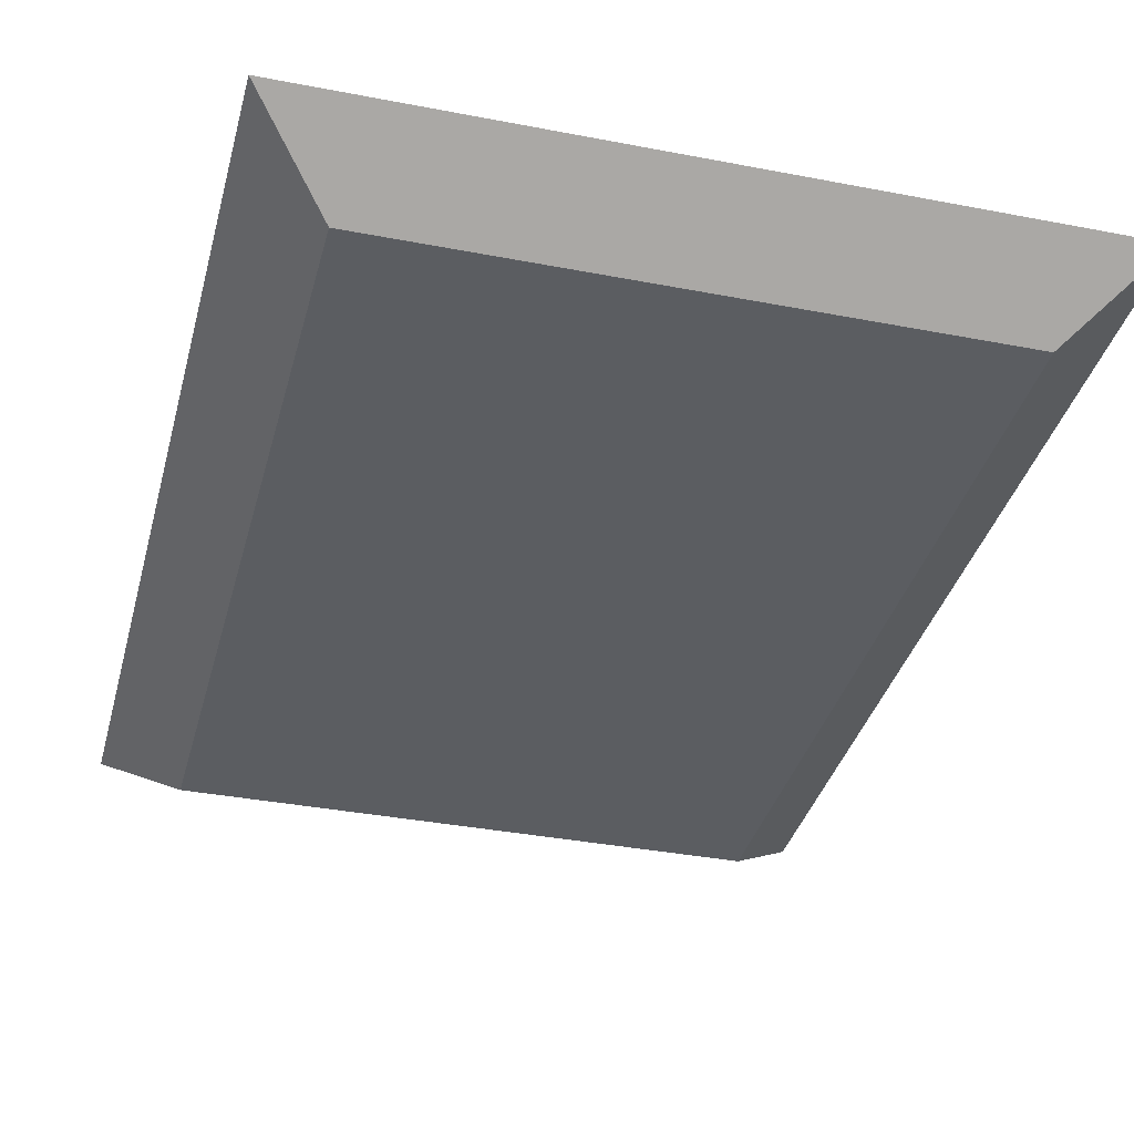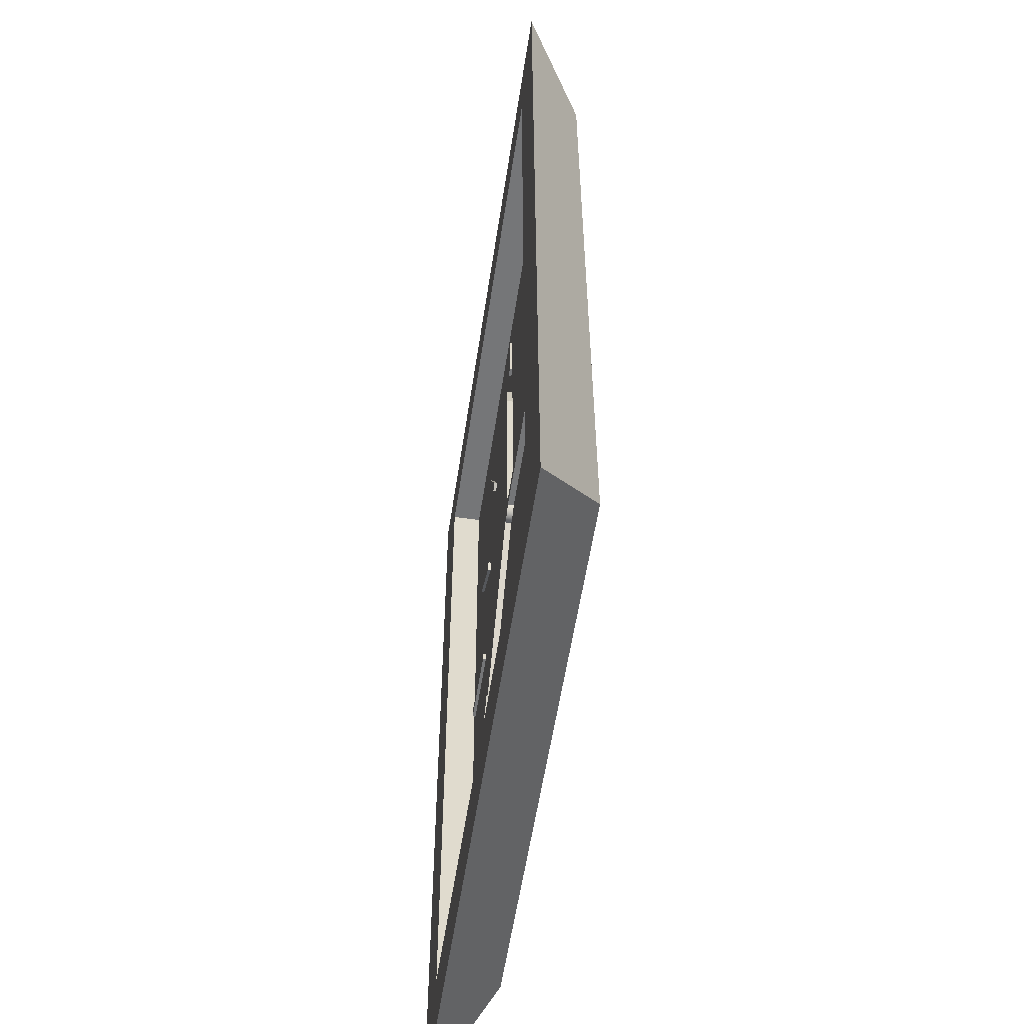
<metadata>
{"format":"obj","ext":"obj","renderer":"f3d","projection":"perspective","resolution":1024,"background":"white","views":[{"elev":-35.8,"azim":-14.3,"up":"+Z"},{"elev":-56.8,"azim":81.4,"up":"+Y"}]}
</metadata>
<code>
v 0.2 0.1 0.5
v 0.1741 0.1403 0.5
v 0.1403 0.1741 0.5
v 0.1 0.2 0.5
v 0.1 0.2 0.6
v 0.1403 0.1741 0.6
v 0.1741 0.1403 0.6
v 0.2 0.1 0.6
v 0.1 0.2 0.6
v 0.1 0.2 0.5
v 0.1 3.5 0.5
v 0.1 3.5 0.6
v -0.09089 -0.2043 0.5
v 0.0201 -0.2227 0.5
v 0.126 -0.1847 0.5
v 0.2 -0.1 0.5
v 0.2 -0.1 0.6
v 0.126 -0.1847 0.6
v 0.0201 -0.2227 0.6
v -0.09089 -0.2043 0.6
v 0.2 -0.1 0.6
v 0.2 -0.1 0.5
v 2 -0.1 0.5
v 2 -0.1 0.6
v 0.1 0.2 0.5
v 0.1403 0.1741 0.5
v 0.1741 0.1403 0.5
v 0.2 0.1 0.5
v 2 0.1 0.5
v 2.5 -7.451e-10 0.5
v 2 -0.1 0.5
v 0.2 -0.1 0.5
v 0.126 -0.1847 0.5
v 0.0201 -0.2227 0.5
v -0.09089 -0.2043 0.5
v -1.902 -2.362 0.5
v -2.06 -2.48 0.5
v -1.978 -2.298 0.5
v -0.1709 -0.1441 0.5
v -0.2167 -0.05502 0.5
v -0.219 0.04515 0.5
v -0.1773 0.1363 0.5
v -0.1 0.2 0.5
v -0.1 3.5 0.5
v 0 4 0.5
v 0.1 3.5 0.5
v 4.5 -6.5 0.5
v 4.5 6.5 0.5
v -4.5 6.5 0.5
v -4.5 -6.5 0.5
v 0.06072 5.754 0.5
v 0.06072 4.754 0.5
v -0.08928 4.754 0.5
v -0.08928 5.754 0.5
v 3.13 0.07363 0.5
v 4.33 0.07363 0.5
v 4.33 -0.07637 0.5
v 3.13 -0.07637 0.5
v -3.066 -0.075 0.5
v -4.366 -0.075 0.5
v -4.366 0.075 0.5
v -3.066 0.075 0.5
v 0.06072 -4.61 0.5
v 0.06072 -5.81 0.5
v -0.08928 -5.81 0.5
v -0.08928 -4.61 0.5
v 2.33 4.125 0.5
v 2.2 4.2 0.5
v 2.7 5.066 0.5
v 2.83 4.991 0.5
v 2.975 2.17 0.5
v 2.9 2.3 0.5
v 3.766 2.8 0.5
v 3.841 2.67 0.5
v 2.925 -2.03 0.5
v 3 -1.9 0.5
v 3.866 -2.4 0.5
v 3.791 -2.53 0.5
v 1.83 -3.725 0.5
v 2.33 -4.591 0.5
v 2.2 -4.666 0.5
v 1.7 -3.8 0.5
v -2.525 2.13 0.5
v -2.6 2 0.5
v -3.466 2.5 0.5
v -3.391 2.63 0.5
v -2.37 4.675 0.5
v -1.87 3.809 0.5
v -2 3.734 0.5
v -2.5 4.6 0.5
v -3.194 -2.506 0.5
v -3.3 -2.4 0.5
v -2.593 -1.693 0.5
v -2.487 -1.799 0.5
v -2.185 -4.396 0.5
v -2.3 -4.3 0.5
v -1.657 -3.534 0.5
v -1.542 -3.63 0.5
v -0.1 0.2 0.5
v -0.1773 0.1363 0.5
v -0.219 0.04515 0.5
v -0.2167 -0.05502 0.5
v -0.1709 -0.1441 0.5
v -0.1709 -0.1441 0.6
v -0.2167 -0.05502 0.6
v -0.219 0.04515 0.6
v -0.1773 0.1363 0.6
v -0.1 0.2 0.6
v -1.978 -2.298 0.5
v -2.06 -2.48 0.5
v -2.06 -2.48 0.6
v -1.978 -2.298 0.6
v -2.06 -2.48 0.5
v -1.902 -2.362 0.5
v -1.902 -2.362 0.6
v -2.06 -2.48 0.6
v -0.09089 -0.2043 0.5
v -0.09089 -0.2043 0.6
v -1.902 -2.362 0.6
v -1.902 -2.362 0.5
v -0.1709 -0.1441 0.6
v -0.1709 -0.1441 0.5
v -1.978 -2.298 0.5
v -1.978 -2.298 0.6
v 0 4 0.5
v -0.1 3.5 0.5
v -0.1 3.5 0.6
v 0 4 0.6
v 0.1 3.5 0.5
v 0 4 0.5
v 0 4 0.6
v 0.1 3.5 0.6
v -0.1 0.2 0.5
v -0.1 0.2 0.6
v -0.1 3.5 0.6
v -0.1 3.5 0.5
v 2.5 -7.451e-10 0.5
v 2 0.1 0.5
v 2 0.1 0.6
v 2.5 -7.451e-10 0.6
v 2 -0.1 0.5
v 2.5 -7.451e-10 0.5
v 2.5 -7.451e-10 0.6
v 2 -0.1 0.6
v 0.2 0.1 0.5
v 0.2 0.1 0.6
v 2 0.1 0.6
v 2 0.1 0.5
v 0.2 -0.1 0.6
v 2 -0.1 0.6
v 2.5 -7.451e-10 0.6
v 2 0.1 0.6
v 0.2 0.1 0.6
v 0.1741 0.1403 0.6
v 0.1403 0.1741 0.6
v 0.1 0.2 0.6
v 0.1 3.5 0.6
v 0 4 0.6
v -0.1 3.5 0.6
v -0.1 0.2 0.6
v -0.1773 0.1363 0.6
v -0.219 0.04515 0.6
v -0.2167 -0.05502 0.6
v -0.1709 -0.1441 0.6
v -1.978 -2.298 0.6
v -2.06 -2.48 0.6
v -1.902 -2.362 0.6
v -0.09089 -0.2043 0.6
v 0.0201 -0.2227 0.6
v 0.126 -0.1847 0.6
v -2.3 -4.3 0.5
v -2.185 -4.396 0.5
v -2.185 -4.396 0.55
v -2.3 -4.3 0.55
v -1.657 -3.534 0.5
v -2.3 -4.3 0.5
v -2.3 -4.3 0.55
v -1.657 -3.534 0.55
v -1.542 -3.63 0.5
v -1.657 -3.534 0.5
v -1.657 -3.534 0.55
v -1.542 -3.63 0.55
v -2.185 -4.396 0.5
v -1.542 -3.63 0.5
v -1.542 -3.63 0.55
v -2.185 -4.396 0.55
v -2.185 -4.396 0.55
v -1.542 -3.63 0.55
v -1.657 -3.534 0.55
v -2.3 -4.3 0.55
v -3.3 -2.4 0.5
v -3.194 -2.506 0.5
v -3.194 -2.506 0.55
v -3.3 -2.4 0.55
v -2.593 -1.693 0.5
v -3.3 -2.4 0.5
v -3.3 -2.4 0.55
v -2.593 -1.693 0.55
v -2.487 -1.799 0.5
v -2.593 -1.693 0.5
v -2.593 -1.693 0.55
v -2.487 -1.799 0.55
v -3.194 -2.506 0.5
v -2.487 -1.799 0.5
v -2.487 -1.799 0.55
v -3.194 -2.506 0.55
v -3.194 -2.506 0.55
v -2.487 -1.799 0.55
v -2.593 -1.693 0.55
v -3.3 -2.4 0.55
v -1.87 3.809 0.5
v -2.37 4.675 0.5
v -2.37 4.675 0.55
v -1.87 3.809 0.55
v -2 3.734 0.5
v -1.87 3.809 0.5
v -1.87 3.809 0.55
v -2 3.734 0.55
v -2.5 4.6 0.5
v -2 3.734 0.5
v -2 3.734 0.55
v -2.5 4.6 0.55
v -2.37 4.675 0.5
v -2.5 4.6 0.5
v -2.5 4.6 0.55
v -2.37 4.675 0.55
v -2.37 4.675 0.55
v -2.5 4.6 0.55
v -2 3.734 0.55
v -1.87 3.809 0.55
v -2.6 2 0.5
v -2.525 2.13 0.5
v -2.525 2.13 0.55
v -2.6 2 0.55
v -3.466 2.5 0.5
v -2.6 2 0.5
v -2.6 2 0.55
v -3.466 2.5 0.55
v -3.391 2.63 0.5
v -3.466 2.5 0.5
v -3.466 2.5 0.55
v -3.391 2.63 0.55
v -2.525 2.13 0.5
v -3.391 2.63 0.5
v -3.391 2.63 0.55
v -2.525 2.13 0.55
v -2.525 2.13 0.55
v -3.391 2.63 0.55
v -3.466 2.5 0.55
v -2.6 2 0.55
v 2.33 -4.591 0.5
v 1.83 -3.725 0.5
v 1.83 -3.725 0.55
v 2.33 -4.591 0.55
v 2.2 -4.666 0.5
v 2.33 -4.591 0.5
v 2.33 -4.591 0.55
v 2.2 -4.666 0.55
v 1.7 -3.8 0.5
v 2.2 -4.666 0.5
v 2.2 -4.666 0.55
v 1.7 -3.8 0.55
v 1.83 -3.725 0.5
v 1.7 -3.8 0.5
v 1.7 -3.8 0.55
v 1.83 -3.725 0.55
v 1.83 -3.725 0.55
v 1.7 -3.8 0.55
v 2.2 -4.666 0.55
v 2.33 -4.591 0.55
v 3 -1.9 0.5
v 2.925 -2.03 0.5
v 2.925 -2.03 0.55
v 3 -1.9 0.55
v 3.866 -2.4 0.5
v 3 -1.9 0.5
v 3 -1.9 0.55
v 3.866 -2.4 0.55
v 3.791 -2.53 0.5
v 3.866 -2.4 0.5
v 3.866 -2.4 0.55
v 3.791 -2.53 0.55
v 2.925 -2.03 0.5
v 3.791 -2.53 0.5
v 3.791 -2.53 0.55
v 2.925 -2.03 0.55
v 2.925 -2.03 0.55
v 3.791 -2.53 0.55
v 3.866 -2.4 0.55
v 3 -1.9 0.55
v 2.9 2.3 0.5
v 2.975 2.17 0.5
v 2.975 2.17 0.55
v 2.9 2.3 0.55
v 3.766 2.8 0.5
v 2.9 2.3 0.5
v 2.9 2.3 0.55
v 3.766 2.8 0.55
v 3.841 2.67 0.5
v 3.766 2.8 0.5
v 3.766 2.8 0.55
v 3.841 2.67 0.55
v 2.975 2.17 0.5
v 3.841 2.67 0.5
v 3.841 2.67 0.55
v 2.975 2.17 0.55
v 2.975 2.17 0.55
v 3.841 2.67 0.55
v 3.766 2.8 0.55
v 2.9 2.3 0.55
v 2.2 4.2 0.5
v 2.33 4.125 0.5
v 2.33 4.125 0.55
v 2.2 4.2 0.55
v 2.7 5.066 0.5
v 2.2 4.2 0.5
v 2.2 4.2 0.55
v 2.7 5.066 0.55
v 2.83 4.991 0.5
v 2.7 5.066 0.5
v 2.7 5.066 0.55
v 2.83 4.991 0.55
v 2.33 4.125 0.5
v 2.83 4.991 0.5
v 2.83 4.991 0.55
v 2.33 4.125 0.55
v 2.33 4.125 0.55
v 2.83 4.991 0.55
v 2.7 5.066 0.55
v 2.2 4.2 0.55
v 0.06072 -5.81 0.5
v 0.06072 -4.61 0.5
v 0.06072 -4.61 0.55
v 0.06072 -5.81 0.55
v -0.08928 -5.81 0.5
v 0.06072 -5.81 0.5
v 0.06072 -5.81 0.55
v -0.08928 -5.81 0.55
v -0.08928 -4.61 0.5
v -0.08928 -5.81 0.5
v -0.08928 -5.81 0.55
v -0.08928 -4.61 0.55
v 0.06072 -4.61 0.5
v -0.08928 -4.61 0.5
v -0.08928 -4.61 0.55
v 0.06072 -4.61 0.55
v 0.06072 -4.61 0.55
v -0.08928 -4.61 0.55
v -0.08928 -5.81 0.55
v 0.06072 -5.81 0.55
v -4.366 -0.075 0.5
v -3.066 -0.075 0.5
v -3.066 -0.075 0.55
v -4.366 -0.075 0.55
v -4.366 0.075 0.5
v -4.366 -0.075 0.5
v -4.366 -0.075 0.55
v -4.366 0.075 0.55
v -3.066 0.075 0.5
v -4.366 0.075 0.5
v -4.366 0.075 0.55
v -3.066 0.075 0.55
v -3.066 -0.075 0.5
v -3.066 0.075 0.5
v -3.066 0.075 0.55
v -3.066 -0.075 0.55
v -3.066 -0.075 0.55
v -3.066 0.075 0.55
v -4.366 0.075 0.55
v -4.366 -0.075 0.55
v 4.33 0.07363 0.5
v 3.13 0.07363 0.5
v 3.13 0.07363 0.55
v 4.33 0.07363 0.55
v 4.33 -0.07637 0.5
v 4.33 0.07363 0.5
v 4.33 0.07363 0.55
v 4.33 -0.07637 0.55
v 3.13 -0.07637 0.5
v 4.33 -0.07637 0.5
v 4.33 -0.07637 0.55
v 3.13 -0.07637 0.55
v 3.13 0.07363 0.5
v 3.13 -0.07637 0.5
v 3.13 -0.07637 0.55
v 3.13 0.07363 0.55
v 3.13 0.07363 0.55
v 3.13 -0.07637 0.55
v 4.33 -0.07637 0.55
v 4.33 0.07363 0.55
v 0.06072 4.754 0.5
v 0.06072 5.754 0.5
v 0.06072 5.754 0.55
v 0.06072 4.754 0.55
v -0.08928 4.754 0.5
v 0.06072 4.754 0.5
v 0.06072 4.754 0.55
v -0.08928 4.754 0.55
v -0.08928 5.754 0.5
v -0.08928 4.754 0.5
v -0.08928 4.754 0.55
v -0.08928 5.754 0.55
v 0.06072 5.754 0.5
v -0.08928 5.754 0.5
v -0.08928 5.754 0.55
v 0.06072 5.754 0.55
v 0.06072 5.754 0.55
v -0.08928 5.754 0.55
v -0.08928 4.754 0.55
v 0.06072 4.754 0.55
v 4.5 6.5 1
v -4.5 6.5 1
v -4.5 6.5 0.5
v 4.5 6.5 0.5
v -4.5 6.5 1
v -4.5 -6.5 1
v -4.5 -6.5 0.5
v -4.5 6.5 0.5
v -4.5 -6.5 1
v 4.5 -6.5 1
v 4.5 -6.5 0.5
v -4.5 -6.5 0.5
v 4.5 -6.5 1
v 4.5 6.5 1
v 4.5 6.5 0.5
v 4.5 -6.5 0.5
v 5.692 7.692 1
v 5.692 -7.692 1
v 4.5 -6.5 0
v 4.5 6.5 0
v 5.692 -7.692 1
v -5.692 -7.692 1
v -4.5 -6.5 0
v 4.5 -6.5 0
v -5.692 -7.692 1
v -5.692 7.692 1
v -4.5 6.5 0
v -4.5 -6.5 0
v -5.692 7.692 1
v 5.692 7.692 1
v 4.5 6.5 0
v -4.5 6.5 0
v -4.5 6.5 1
v 4.5 6.5 1
v 4.5 -6.5 1
v -4.5 -6.5 1
v 5.692 -7.692 1
v 5.692 7.692 1
v -5.692 7.692 1
v -5.692 -7.692 1
v -4.5 6.5 0
v 4.5 6.5 0
v 4.5 -6.5 0
v -4.5 -6.5 0
g 72c2bacc-e320-11ea-a688-54bf646e7e1f
f 8 1 7
f 7 1 2
f 7 2 3
f 4 5 3
f 3 5 6
f 3 6 7
g 5c9ce586-e320-11ea-ab76-54bf646e7e1f
f 10 11 9
f 9 11 12
g 72c68b68-e320-11ea-9d45-54bf646e7e1f
f 20 13 19
f 19 13 14
f 19 14 18
f 18 14 15
f 18 15 17
f 17 15 16
g 54eb727a-e320-11ea-a8b9-54bf646e7e1f
f 22 23 21
f 21 23 24
g 44ee43d8-e320-11ea-9230-54bf646e7e1f
f 25 26 46
f 46 26 27
f 46 27 29
f 29 27 28
f 30 71 29
f 29 71 72
f 29 72 46
f 46 72 68
f 46 68 45
f 45 68 52
f 45 52 53
f 31 76 30
f 30 76 58
f 30 58 55
f 32 82 31
f 31 82 79
f 31 79 75
f 75 79 80
f 75 80 78
f 78 80 47
f 78 47 77
f 77 47 57
f 77 57 76
f 76 57 58
f 32 33 82
f 82 33 63
f 82 63 64
f 33 34 63
f 63 34 66
f 66 34 35
f 66 35 98
f 98 35 36
f 98 36 97
f 97 36 37
f 97 37 96
f 96 37 91
f 96 91 50
f 50 91 92
f 50 92 60
f 60 92 59
f 59 92 93
f 59 93 94
f 91 37 94
f 94 37 38
f 94 38 40
f 40 38 39
f 94 40 59
f 59 40 41
f 59 41 62
f 62 41 84
f 62 84 85
f 84 41 83
f 83 41 42
f 83 42 88
f 88 42 44
f 88 44 45
f 42 43 44
f 57 47 56
f 56 47 48
f 56 48 74
f 74 48 73
f 73 48 70
f 73 70 67
f 49 51 48
f 48 51 69
f 48 69 70
f 50 61 49
f 49 61 85
f 49 85 86
f 47 64 50
f 50 64 65
f 50 65 95
f 95 65 98
f 98 65 66
f 69 51 68
f 68 51 52
f 54 87 53
f 53 87 88
f 53 88 45
f 87 54 49
f 49 54 51
f 30 55 71
f 71 55 56
f 71 56 74
f 60 61 50
f 61 62 85
f 73 67 72
f 72 67 68
f 75 76 31
f 80 81 47
f 47 81 64
f 81 82 64
f 83 89 86
f 86 89 90
f 86 90 49
f 49 90 87
f 88 89 83
f 95 96 50
g 72cad146-e320-11ea-a6e3-54bf646e7e1f
f 108 99 107
f 107 99 100
f 107 100 106
f 106 100 101
f 106 101 105
f 105 101 102
f 105 102 104
f 104 102 103
g 6ca276fa-e320-11ea-97cc-54bf646e7e1f
f 109 110 112
f 112 110 111
g 6ca5ab5e-e320-11ea-8828-54bf646e7e1f
f 113 114 116
f 116 114 115
g 66dd262c-e320-11ea-b2ac-54bf646e7e1f
f 118 119 117
f 117 119 120
g 66e2cb9e-e320-11ea-b81f-54bf646e7e1f
f 122 123 121
f 121 123 124
g 613c0008-e320-11ea-b9d5-54bf646e7e1f
f 125 126 128
f 128 126 127
g 613ee642-e320-11ea-80fd-54bf646e7e1f
f 129 130 132
f 132 130 131
g 5c976726-e320-11ea-9e89-54bf646e7e1f
f 134 135 133
f 133 135 136
g 5869ae1e-e320-11ea-9b70-54bf646e7e1f
f 137 138 140
f 140 138 139
g 586c6d46-e320-11ea-8055-54bf646e7e1f
f 141 142 144
f 144 142 143
g 54e4e2b6-e320-11ea-bf89-54bf646e7e1f
f 146 147 145
f 145 147 148
g 54eea6f6-e320-11ea-9514-54bf646e7e1f
f 150 153 149
f 149 153 154
f 149 154 170
f 170 154 155
f 170 155 156
f 151 152 150
f 150 152 153
f 157 159 156
f 156 159 160
f 156 160 169
f 169 160 168
f 168 160 164
f 168 164 167
f 167 164 165
f 167 165 166
f 157 158 159
f 160 161 164
f 164 161 163
f 163 161 162
f 169 170 156
g 51b4535e-e320-11ea-8e9d-54bf646e7e1f
f 171 172 174
f 174 172 173
g 51b7399e-e320-11ea-9e96-54bf646e7e1f
f 175 176 178
f 178 176 177
g 51ba6e28-e320-11ea-8d89-54bf646e7e1f
f 179 180 182
f 182 180 181
g 51bda26e-e320-11ea-a5b2-54bf646e7e1f
f 183 184 186
f 186 184 185
g 51c0afca-e320-11ea-87dc-54bf646e7e1f
f 188 189 187
f 187 189 190
g 4f27f6a8-e320-11ea-80f4-54bf646e7e1f
f 191 192 194
f 194 192 193
g 4f2d26d0-e320-11ea-abe8-54bf646e7e1f
f 195 196 198
f 198 196 197
g 4f3934ee-e320-11ea-879b-54bf646e7e1f
f 199 200 202
f 202 200 201
g 4f3c695a-e320-11ea-946e-54bf646e7e1f
f 203 204 206
f 206 204 205
g 4f3f9dc8-e320-11ea-ab11-54bf646e7e1f
f 207 208 210
f 210 208 209
g 4cfb6ed0-e320-11ea-904e-54bf646e7e1f
f 211 212 214
f 214 212 213
g 4cfddfc8-e320-11ea-a184-54bf646e7e1f
f 215 216 218
f 218 216 217
g 4d0029d0-e320-11ea-9a3f-54bf646e7e1f
f 219 220 222
f 222 220 221
g 4d024cac-e320-11ea-9fd7-54bf646e7e1f
f 223 224 226
f 226 224 225
g 4d044892-e320-11ea-9e51-54bf646e7e1f
f 228 229 227
f 227 229 230
g 4b234a38-e320-11ea-ba7f-54bf646e7e1f
f 231 232 234
f 234 232 233
g 4b25bb52-e320-11ea-88e8-54bf646e7e1f
f 235 236 238
f 238 236 237
g 4b282c5c-e320-11ea-96ad-54bf646e7e1f
f 239 240 242
f 242 240 241
g 4b2a9d64-e320-11ea-a927-54bf646e7e1f
f 243 244 246
f 246 244 245
g 4b3413a2-e320-11ea-96d0-54bf646e7e1f
f 248 249 247
f 247 249 250
g 4992de82-e320-11ea-82f2-54bf646e7e1f
f 251 252 254
f 254 252 253
g 499eeca4-e320-11ea-b4f8-54bf646e7e1f
f 255 256 258
f 258 256 257
g 49a13698-e320-11ea-aa74-54bf646e7e1f
f 259 260 262
f 262 260 261
g 49a38092-e320-11ea-9912-54bf646e7e1f
f 263 264 266
f 266 264 265
g 49a57c6c-e320-11ea-ba13-54bf646e7e1f
f 268 269 267
f 267 269 270
g 485c5448-e320-11ea-8848-54bf646e7e1f
f 271 272 274
f 274 272 273
g 485f6198-e320-11ea-ac30-54bf646e7e1f
f 275 276 278
f 278 276 277
g 48626ef8-e320-11ea-a9ca-54bf646e7e1f
f 279 280 282
f 282 280 281
g 48657c38-e320-11ea-8c2c-54bf646e7e1f
f 283 284 286
f 286 284 285
g 4868898a-e320-11ea-8363-54bf646e7e1f
f 288 289 287
f 287 289 290
g 47754b18-e320-11ea-b772-54bf646e7e1f
f 291 292 294
f 294 292 293
g 47799102-e320-11ea-85dd-54bf646e7e1f
f 295 296 298
f 298 296 297
g 477bb3f4-e320-11ea-8867-54bf646e7e1f
f 299 300 302
f 302 300 301
g 47879b18-e320-11ea-b3af-54bf646e7e1f
f 303 304 306
f 306 304 305
g 478a0c12-e320-11ea-93d6-54bf646e7e1f
f 307 308 310
f 310 308 309
g 46cc0f9c-e320-11ea-8248-54bf646e7e1f
f 311 312 314
f 314 312 313
g 46ce5980-e320-11ea-93a9-54bf646e7e1f
f 315 316 318
f 318 316 317
g 46d02e64-e320-11ea-9813-54bf646e7e1f
f 319 320 322
f 322 320 321
g 46d22a30-e320-11ea-86a7-54bf646e7e1f
f 323 324 326
f 326 324 325
g 46d3ff00-e320-11ea-b5bd-54bf646e7e1f
f 328 329 327
f 327 329 330
g 464a0b64-e320-11ea-a2e7-54bf646e7e1f
f 331 332 334
f 334 332 333
g 464c0736-e320-11ea-99dc-54bf646e7e1f
f 335 336 338
f 338 336 337
g 464db4f4-e320-11ea-b884-54bf646e7e1f
f 339 340 342
f 342 340 341
g 464f62a4-e320-11ea-adc8-54bf646e7e1f
f 343 344 346
f 346 344 345
g 46511068-e320-11ea-94e5-54bf646e7e1f
f 347 348 350
f 350 348 349
g 45d48a6c-e320-11ea-85ac-54bf646e7e1f
f 351 352 354
f 354 352 353
g 45d797c8-e320-11ea-8677-54bf646e7e1f
f 355 356 358
f 358 356 357
g 45e10de6-e320-11ea-9f47-54bf646e7e1f
f 359 360 362
f 362 360 361
g 45e2e2b4-e320-11ea-908b-54bf646e7e1f
f 363 364 366
f 366 364 365
g 45e4906c-e320-11ea-bf6d-54bf646e7e1f
f 368 369 367
f 367 369 370
g 457cf286-e320-11ea-a49a-54bf646e7e1f
f 371 372 374
f 374 372 373
g 457ea05e-e320-11ea-b4cb-54bf646e7e1f
f 375 376 378
f 378 376 377
g 457fffec-e320-11ea-8afd-54bf646e7e1f
f 379 380 382
f 382 380 381
g 45815f76-e320-11ea-a50f-54bf646e7e1f
f 383 384 386
f 386 384 385
g 4582bf1a-e320-11ea-af01-54bf646e7e1f
f 388 389 387
f 387 389 390
g 45297958-e320-11ea-9890-54bf646e7e1f
f 391 392 394
f 394 392 393
g 452bc352-e320-11ea-9c76-54bf646e7e1f
f 395 396 398
f 398 396 397
g 452e0d66-e320-11ea-9b26-54bf646e7e1f
f 399 400 402
f 402 400 401
g 452fe24a-e320-11ea-99ba-54bf646e7e1f
f 403 404 406
f 406 404 405
g 4537f88c-e320-11ea-ab59-54bf646e7e1f
f 407 408 410
f 410 408 409
g 44e87758-e320-11ea-811d-54bf646e7e1f
f 411 412 414
f 414 412 413
g 44ea24f6-e320-11ea-9bdc-54bf646e7e1f
f 415 416 418
f 418 416 417
g 44eb8486-e320-11ea-ab8f-54bf646e7e1f
f 419 420 422
f 422 420 421
g 44ece434-e320-11ea-9e78-54bf646e7e1f
f 423 424 426
f 426 424 425
g 44a8ad9c-e320-11ea-9a47-54bf646e7e1f
f 427 428 430
f 430 428 429
g 44a9e60a-e320-11ea-a0ea-54bf646e7e1f
f 431 432 434
f 434 432 433
g 44ab1e86-e320-11ea-942d-54bf646e7e1f
f 435 436 438
f 438 436 437
g 44ac5710-e320-11ea-8197-54bf646e7e1f
f 439 440 442
f 442 440 441
g 44adb6c6-e320-11ea-92dc-54bf646e7e1f
f 444 449 443
f 443 449 450
f 443 450 446
f 446 450 447
f 446 447 445
f 445 447 444
f 444 447 448
f 444 448 449
g 44af6498-e320-11ea-92ce-54bf646e7e1f
f 451 452 454
f 454 452 453

</code>
